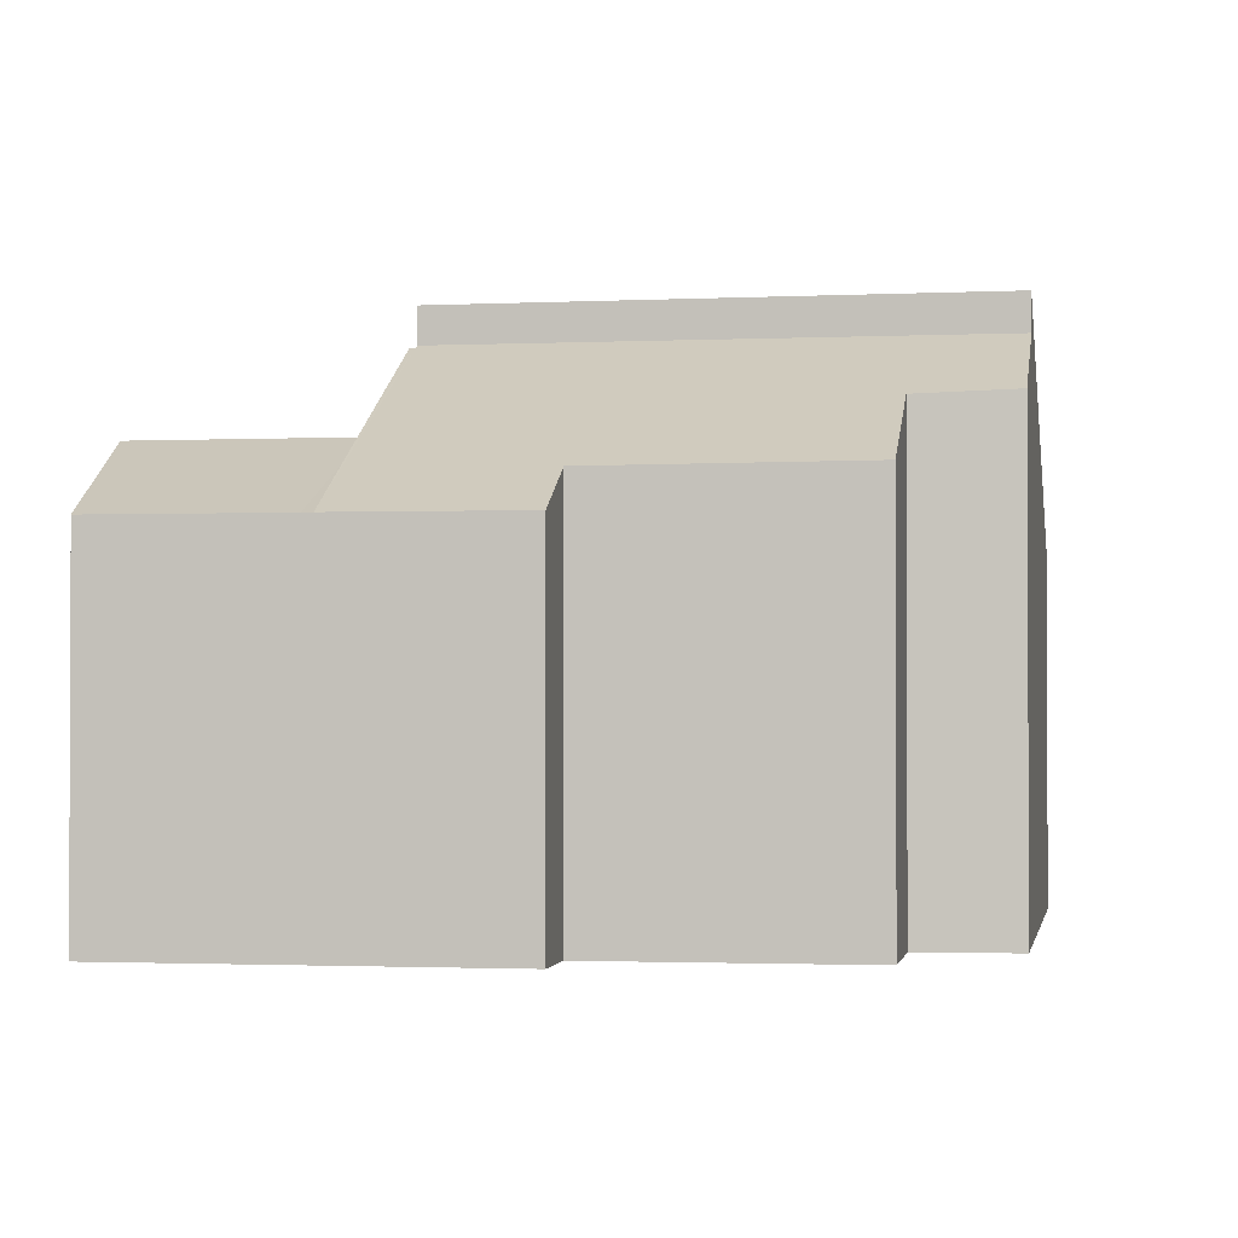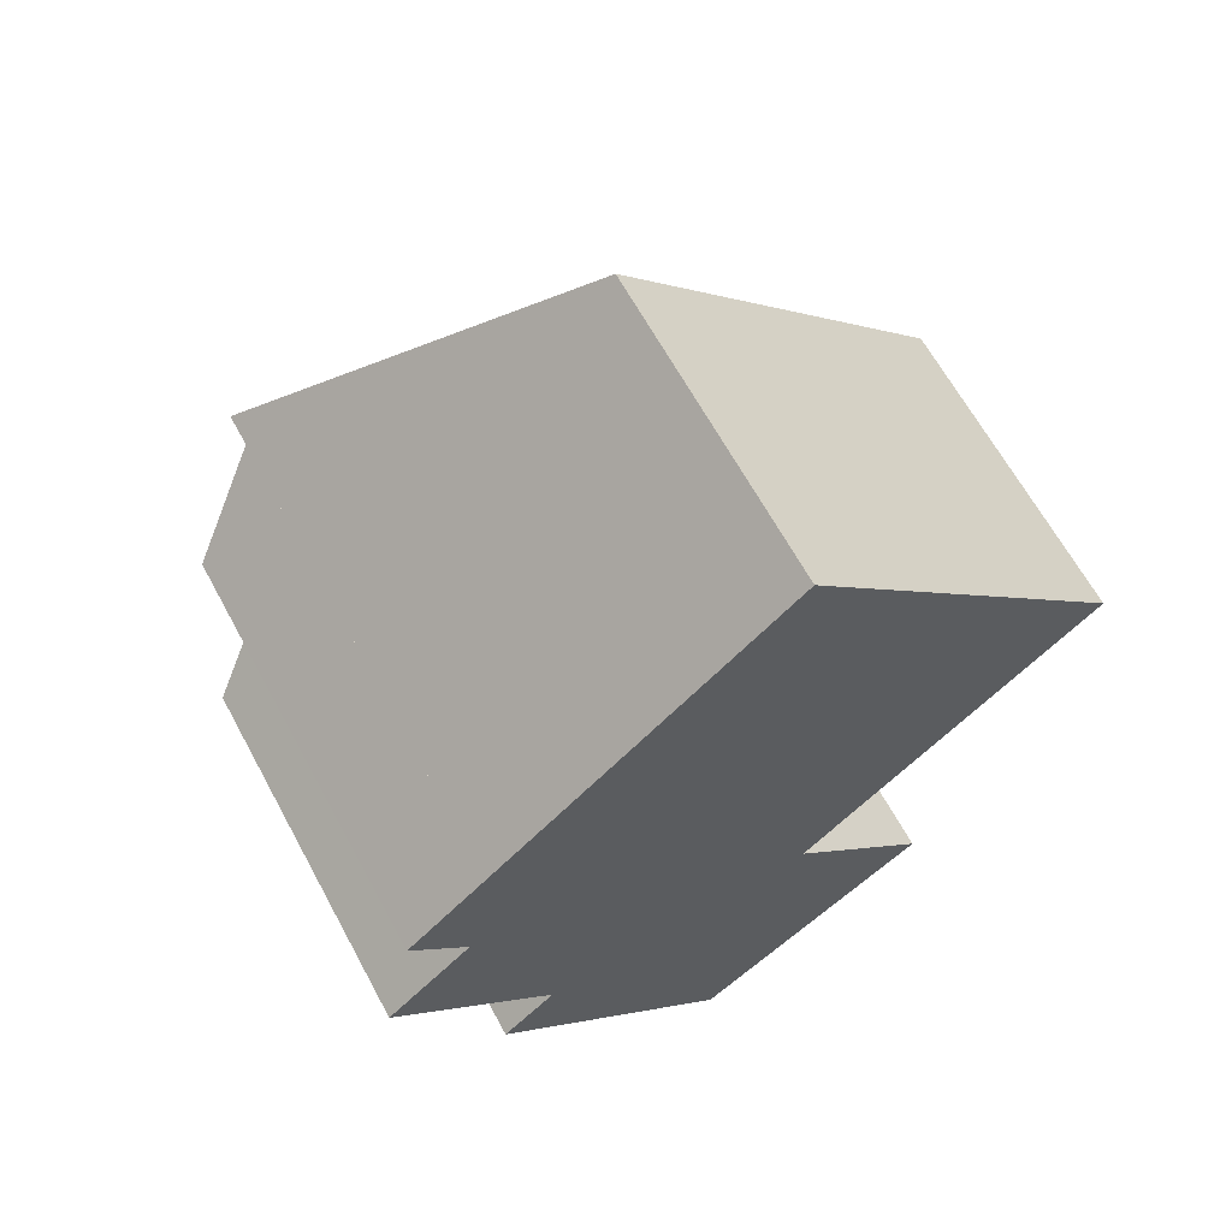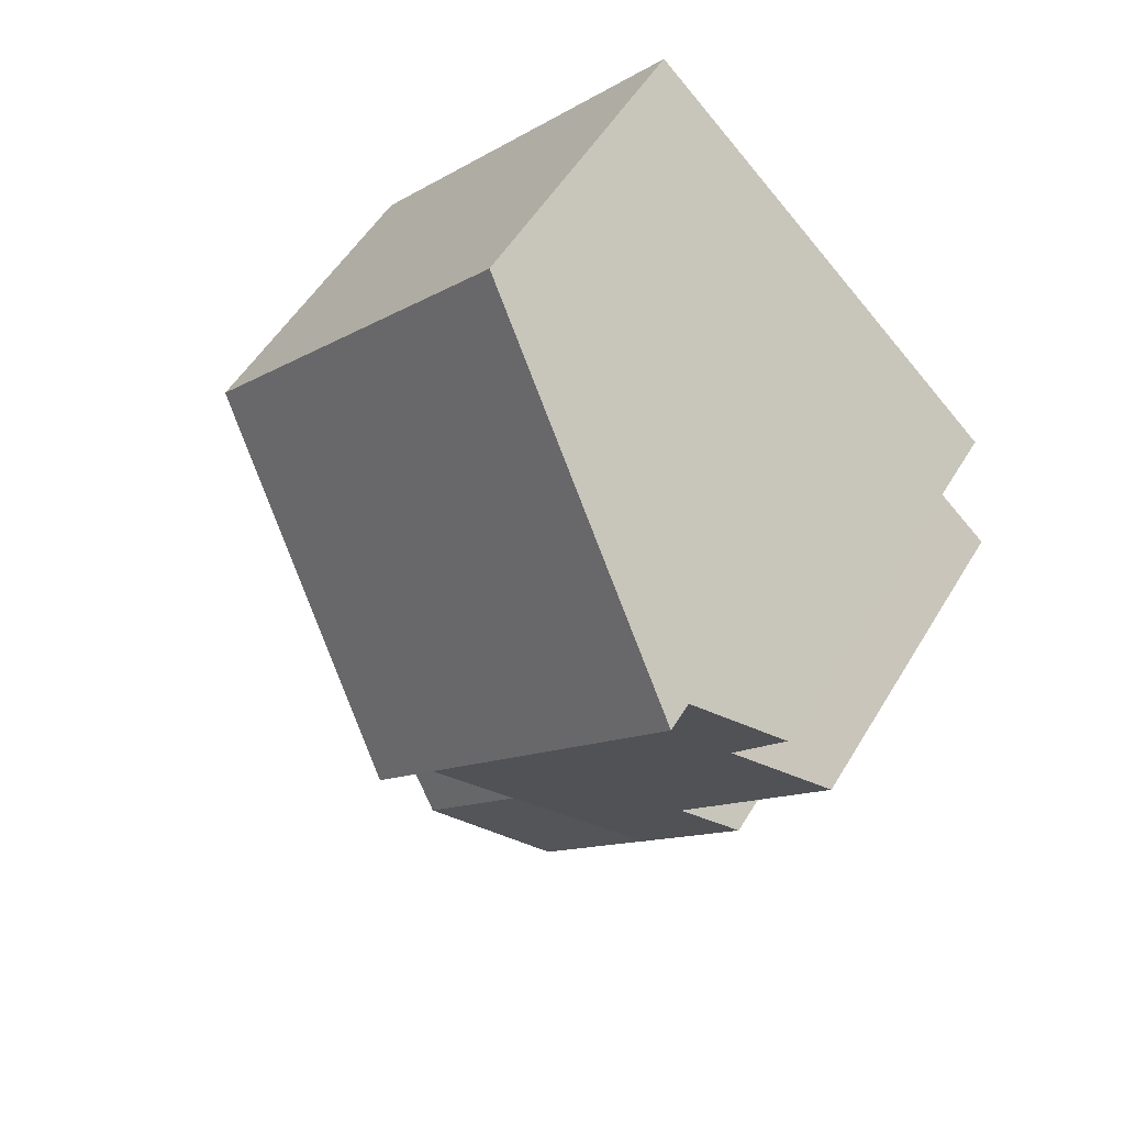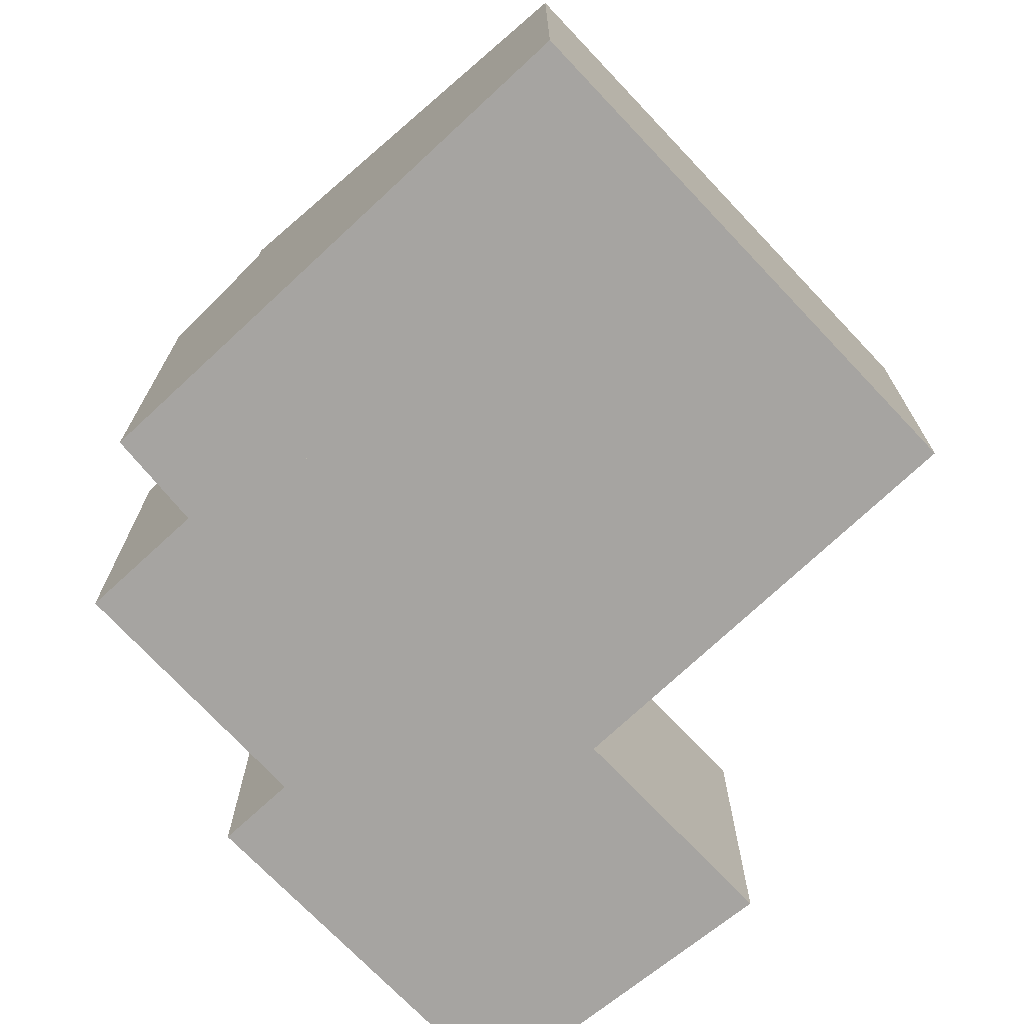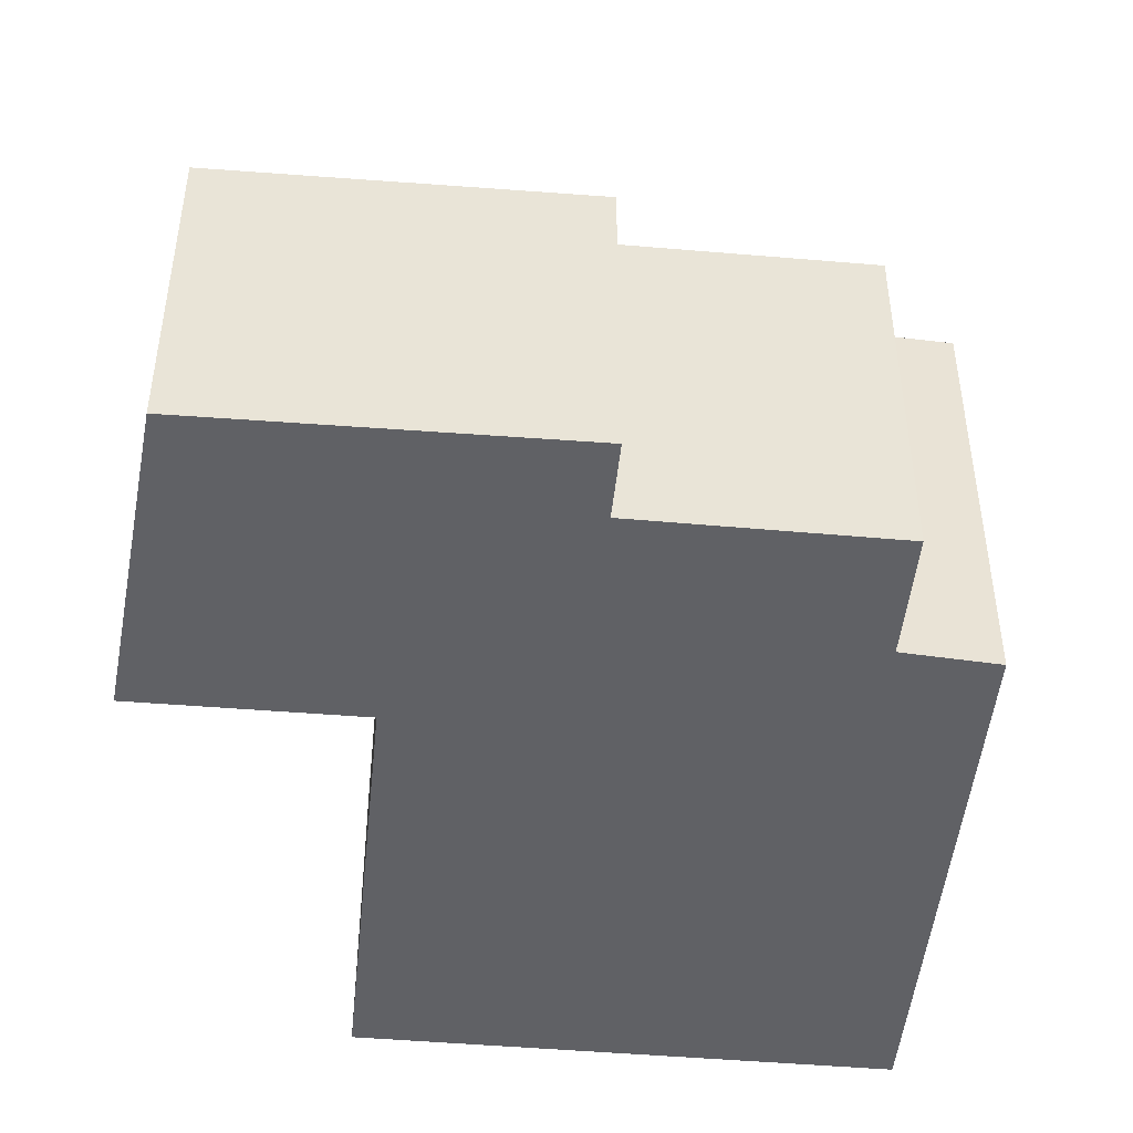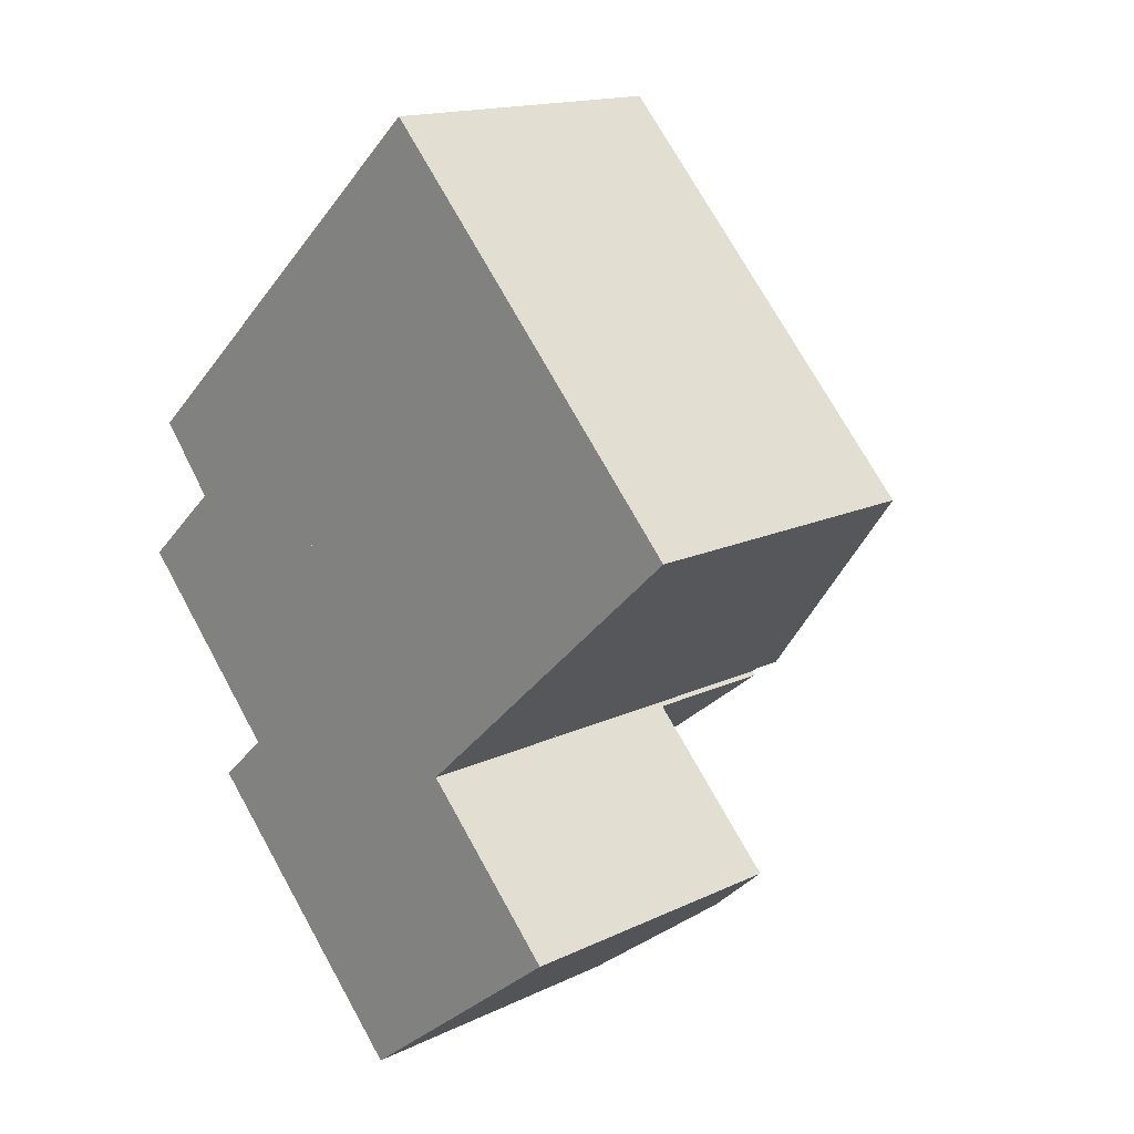
<metadata>
{"format":"obj","ext":"obj","renderer":"f3d","projection":"perspective","resolution":1024,"background":"white","views":[{"elev":-1.5,"azim":-123.1,"up":"+Y"},{"elev":64.4,"azim":-28.4,"up":"+Z"},{"elev":52.9,"azim":-149.7,"up":"+Z"},{"elev":-73.5,"azim":0.5,"up":"+Y"},{"elev":-48.4,"azim":-138.3,"up":"+Y"},{"elev":15.6,"azim":44.9,"up":"+Z"}]}
</metadata>
<code>
v  9.707 8.039 -8.045
v  9.254 6.665 -3.027
v  12.17 6.67 -6.138
v  6.956 8.039 -5.123
v  7.264 6.678 -9.937
v  4.805 6.67 -7.354
v  4.668 6.673 -7.21
v  4.668 4.415e-16 -7.21
v  9.254 1.853e-16 -3.027
v  6.956 3.137e-16 -5.123
v  12.17 3.758e-16 -6.138
v  7.264 6.085e-16 -9.937
v  9.707 4.926e-16 -8.045
v  4.805 4.503e-16 -7.354
v  2.257 6.664 -4.677
v  3.37 7.418 -3.666
v  0 7.448 4.561e-16
v  1.789 8.658 1.619
v  2.254 9.84 4.563
v  0.612 8.725 3.063
v  9.26 9.84 -2.879
v  9.182 9.787 -2.95
v  6.956 8.227 -5.123
v  9.254 9.787 -3.027
v  9.26 1.763e-16 -2.879
v  9.182 1.806e-16 -2.95
v  2.257 2.864e-16 -4.677
v  0 0 0
v  3.37 2.245e-16 -3.666
v  0.612 -1.876e-16 3.063
v  1.789 -9.914e-17 1.619
v  2.254 -2.794e-16 4.563
v  9.26 10.52 -2.879
v  8.421 6.657 10.2
v  15.35 6.673 2.731
v  2.254 10.53 4.563
v  8.421 -6.243e-16 10.2
v  15.35 -1.672e-16 2.731
g defaultobject
f 1 2 3
f 2 1 4
f 5 4 1
f 4 5 6
f 4 6 7
f 8 4 7
f 4 8 2
f 2 8 9
f 9 8 10
f 2 11 3
f 11 2 9
f 11 1 3
f 1 11 5
f 5 11 12
f 12 11 13
f 12 6 5
f 6 12 7
f 7 12 8
f 8 12 14
f 10 11 9
f 11 10 13
f 13 10 8
f 13 8 12
f 12 8 14
f 7 15 16
f 16 17 18
f 19 18 20
f 18 19 21
f 18 21 16
f 16 21 22
f 16 22 7
f 7 22 23
f 24 23 22
f 25 22 21
f 22 25 26
f 9 23 24
f 23 9 7
f 7 9 8
f 8 9 10
f 8 15 7
f 15 8 27
f 16 28 17
f 28 16 29
f 18 30 20
f 30 18 31
f 20 32 19
f 32 20 30
f 15 29 16
f 29 15 27
f 17 31 18
f 31 17 28
f 32 21 19
f 21 32 25
f 26 24 22
f 24 26 9
f 8 29 27
f 9 26 10
f 29 31 28
f 31 29 32
f 32 29 25
f 25 29 26
f 26 29 8
f 26 8 10
f 32 30 31
f 33 34 35
f 34 33 36
f 32 34 36
f 34 32 37
f 34 38 35
f 38 34 37
f 35 25 33
f 25 35 38
f 33 32 36
f 32 33 25
f 25 37 32
f 37 25 38

</code>
